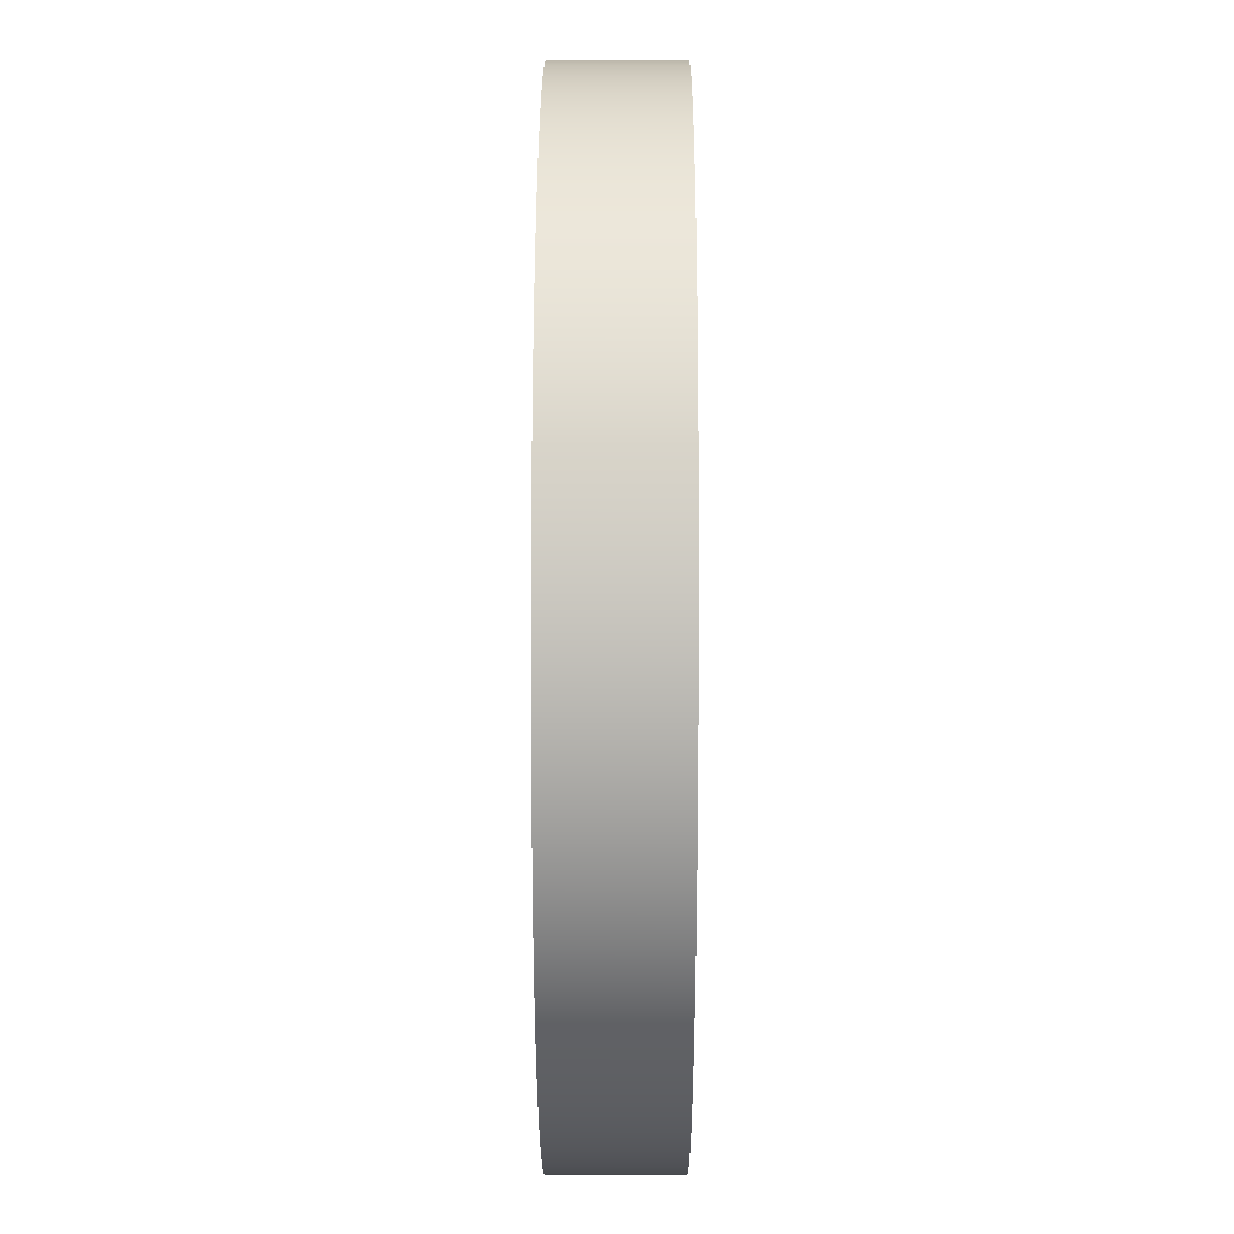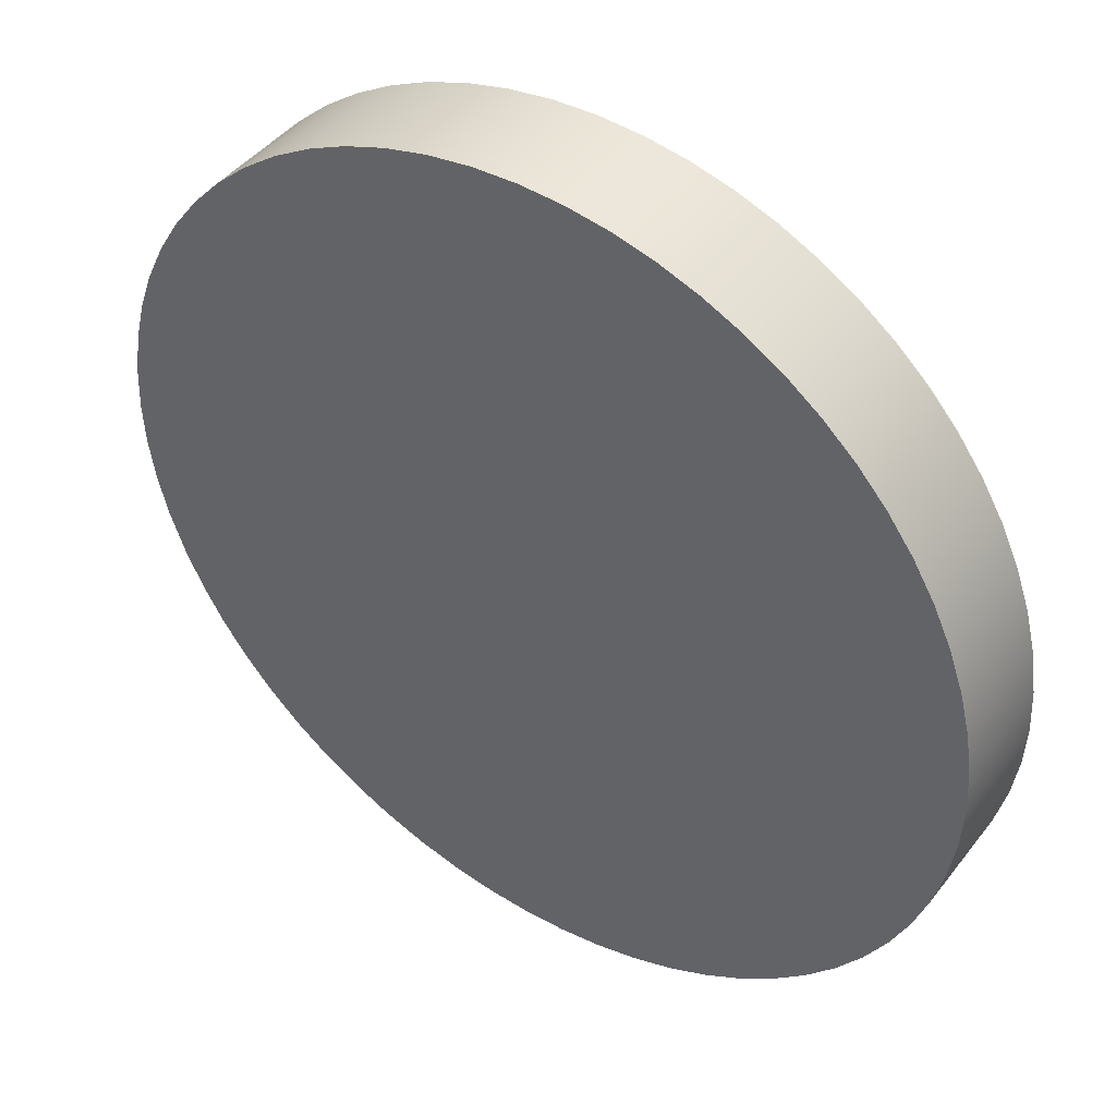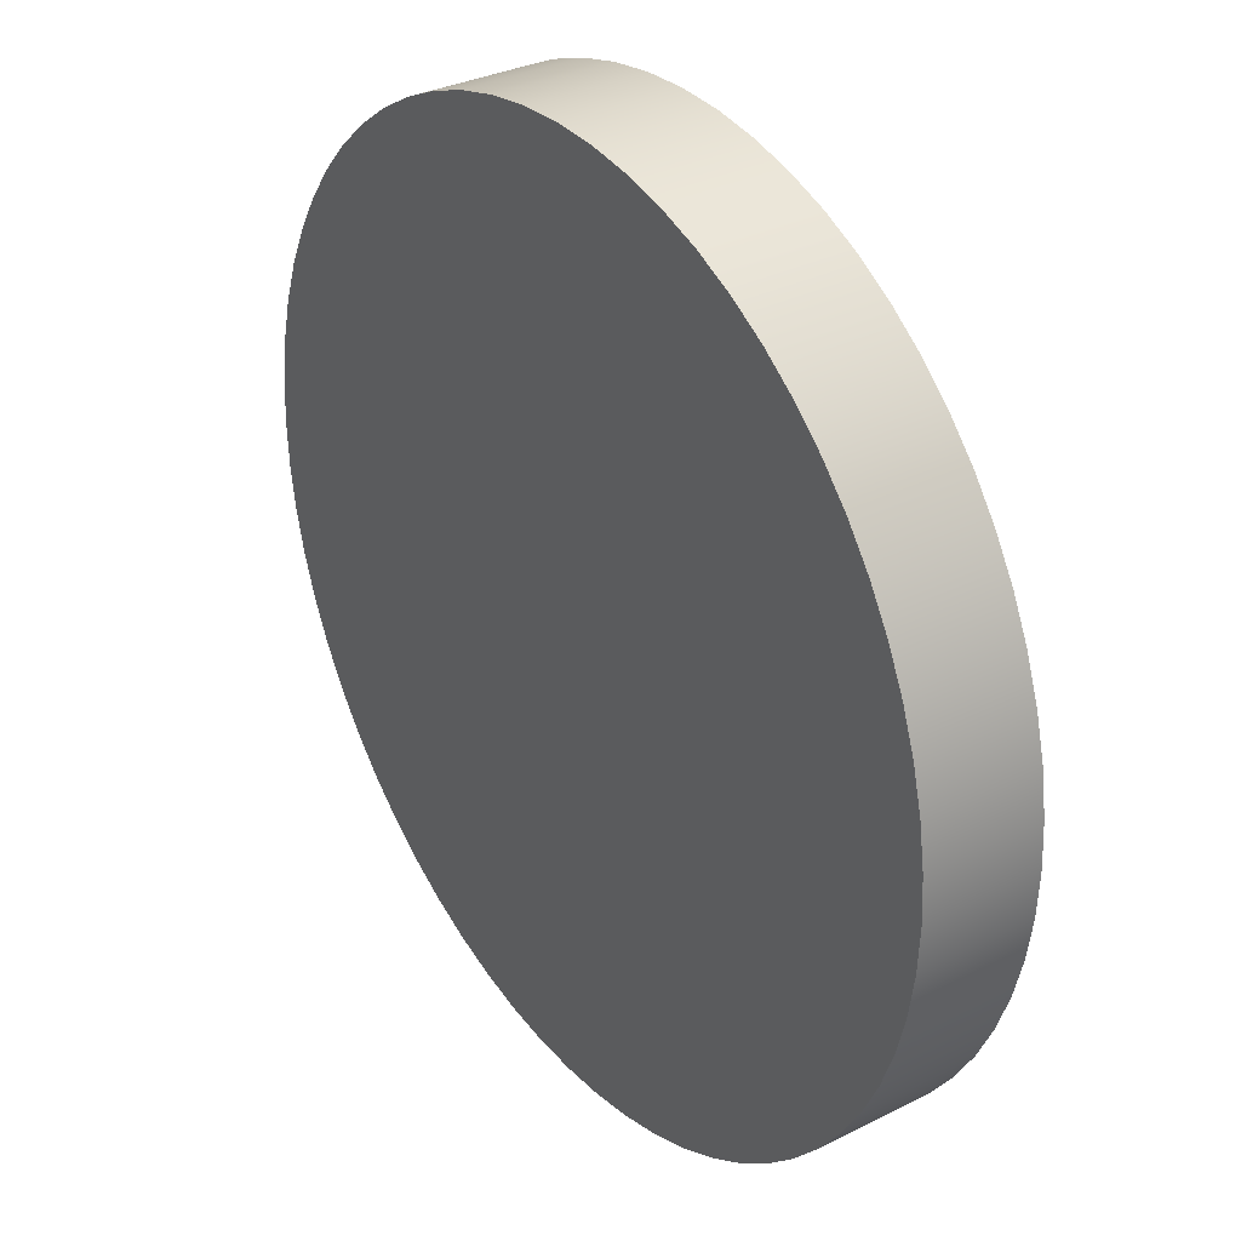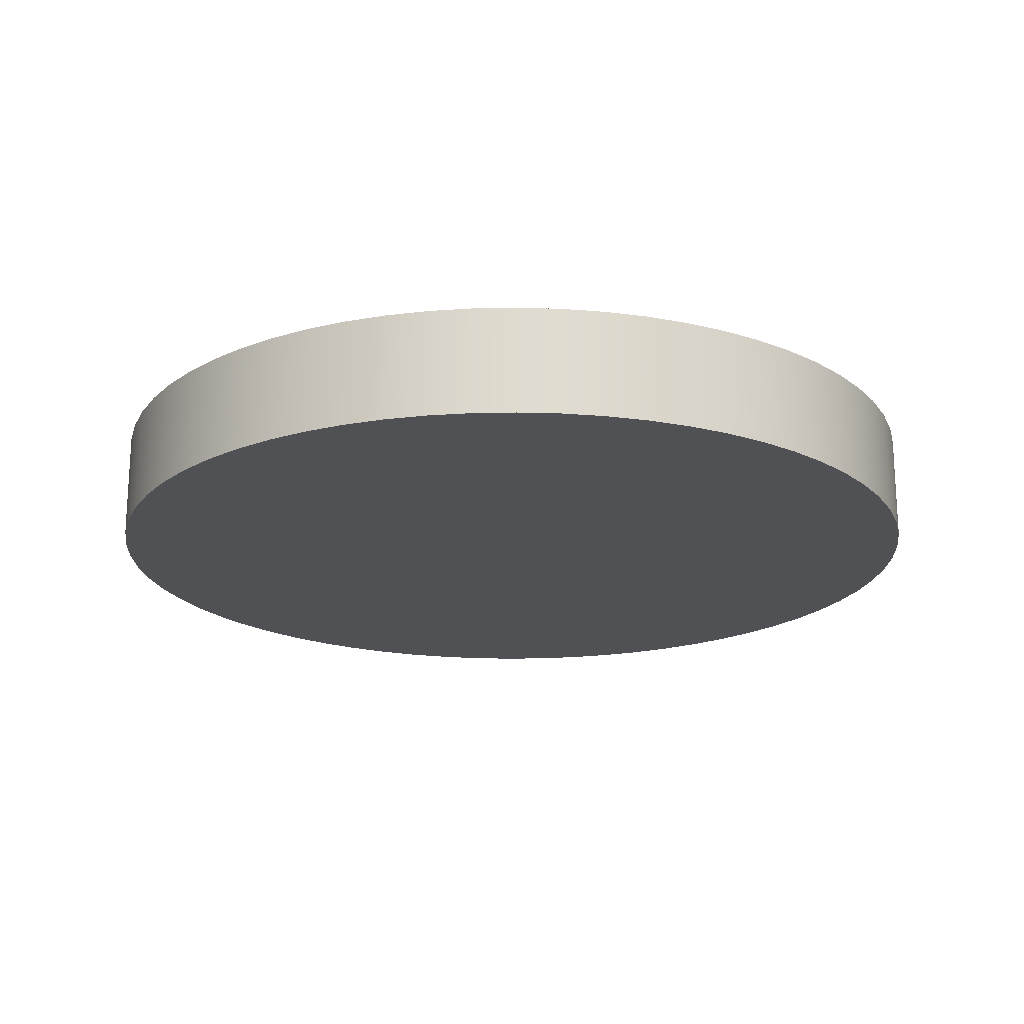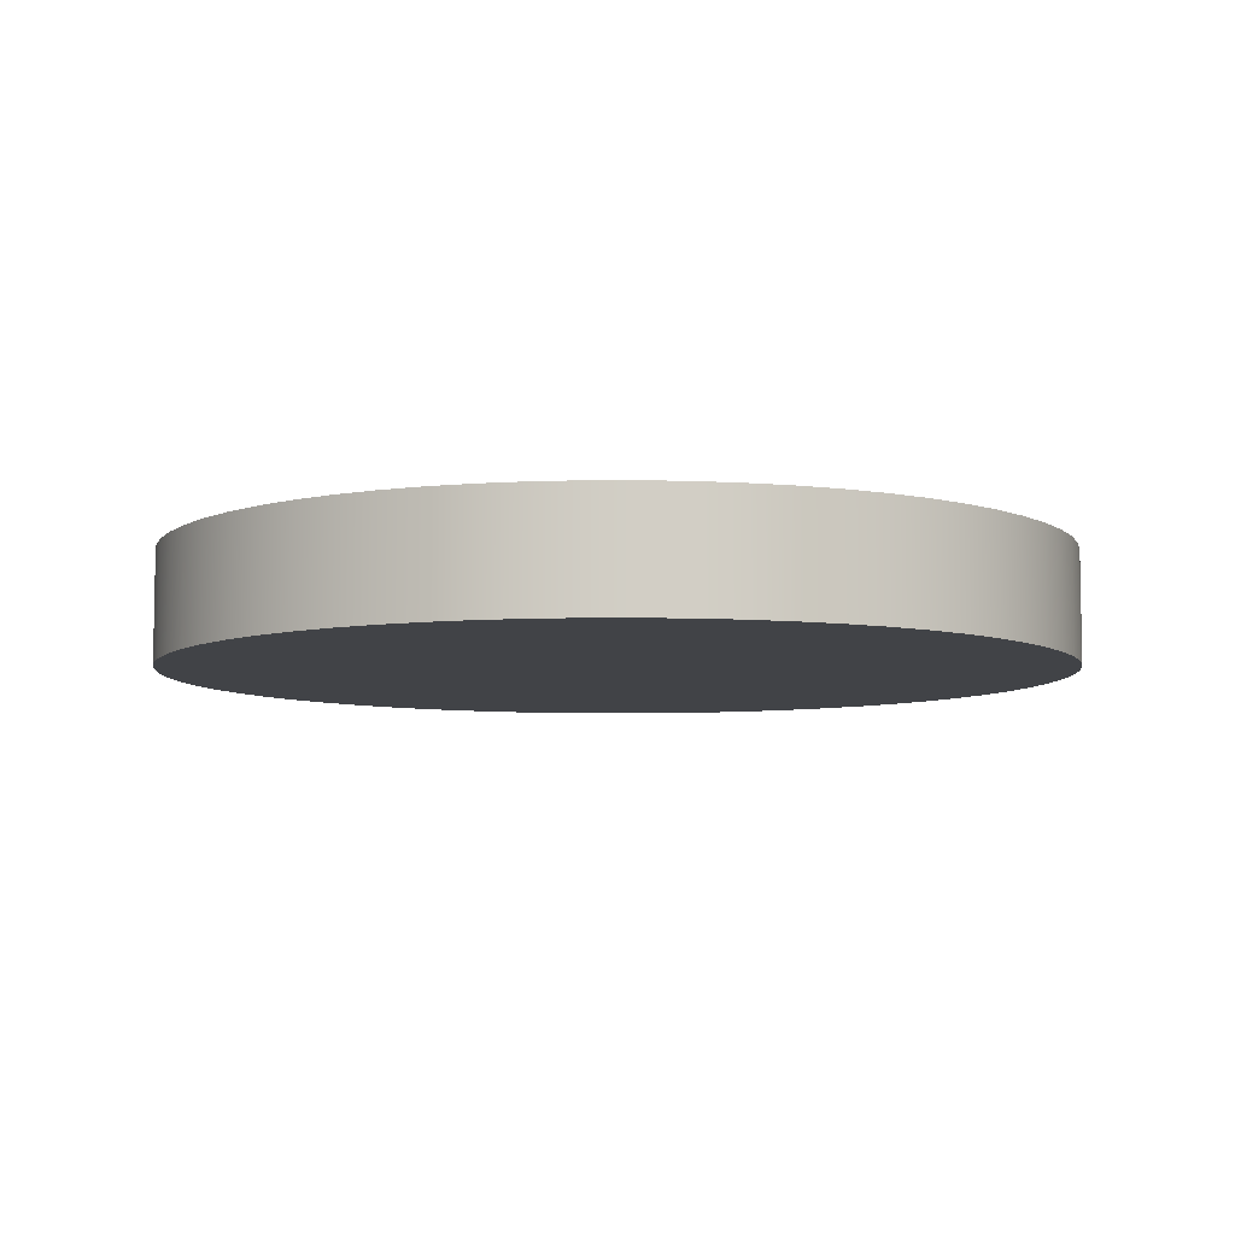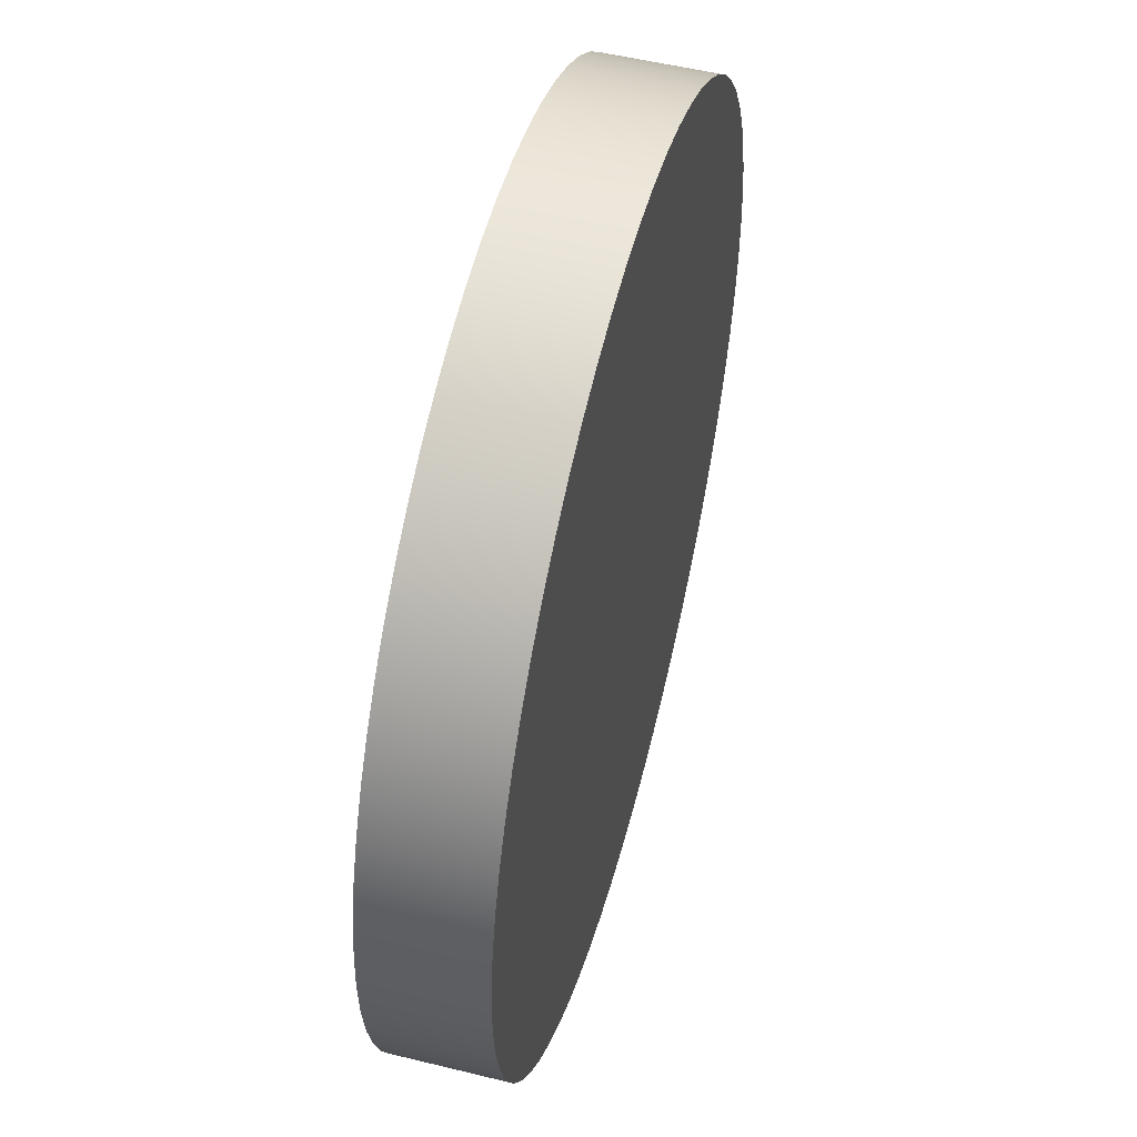
<metadata>
{"format":"obj","ext":"obj","renderer":"f3d","projection":"perspective","resolution":1024,"background":"white","views":[{"elev":24.4,"azim":-89.8,"up":"+Z"},{"elev":43.9,"azim":-145.2,"up":"+Z"},{"elev":32.5,"azim":-125.0,"up":"+Z"},{"elev":-19.5,"azim":-45.6,"up":"+Y"},{"elev":-7.1,"azim":-159.2,"up":"+Y"},{"elev":52.7,"azim":104.8,"up":"+Z"}]}
</metadata>
<code>
o PickupPrototype
g PickupPrototype
v -4.143 2.26 10.43
v -4.143 2.36 10.43
v -4.141 2.26 10.47
v -4.141 2.36 10.47
v -4.135 2.26 10.51
v -4.135 2.36 10.51
v -4.125 2.26 10.55
v -4.125 2.36 10.55
v -4.112 2.26 10.59
v -4.112 2.36 10.59
v -4.095 2.26 10.62
v -4.095 2.36 10.62
v -4.075 2.26 10.65
v -4.075 2.36 10.65
v -4.052 2.26 10.69
v -4.052 2.36 10.69
v -4.025 2.26 10.72
v -4.025 2.36 10.72
v -3.996 2.26 10.74
v -3.996 2.36 10.74
v -3.965 2.26 10.77
v -3.965 2.36 10.77
v -3.931 2.26 10.79
v -3.931 2.36 10.79
v -3.896 2.26 10.8
v -3.896 2.36 10.8
v -3.859 2.26 10.82
v -3.859 2.36 10.82
v -3.821 2.26 10.83
v -3.821 2.36 10.83
v -3.782 2.26 10.83
v -3.782 2.36 10.83
v -3.743 2.26 10.83
v -3.743 2.36 10.83
v -3.703 2.26 10.83
v -3.703 2.36 10.83
v -3.665 2.26 10.83
v -3.665 2.36 10.83
v -3.627 2.26 10.82
v -3.627 2.36 10.82
v -3.59 2.26 10.8
v -3.59 2.36 10.8
v -3.554 2.26 10.79
v -3.554 2.36 10.79
v -3.52 2.26 10.77
v -3.52 2.36 10.77
v -3.489 2.26 10.74
v -3.489 2.36 10.74
v -3.46 2.26 10.72
v -3.46 2.36 10.72
v -3.433 2.26 10.69
v -3.433 2.36 10.69
v -3.41 2.26 10.65
v -3.41 2.36 10.65
v -3.39 2.26 10.62
v -3.39 2.36 10.62
v -3.373 2.26 10.59
v -3.373 2.36 10.59
v -3.36 2.26 10.55
v -3.36 2.36 10.55
v -3.35 2.26 10.51
v -3.35 2.36 10.51
v -3.345 2.26 10.47
v -3.345 2.36 10.47
v -3.343 2.26 10.43
v -3.343 2.36 10.43
v -3.345 2.26 10.39
v -3.345 2.36 10.39
v -3.35 2.26 10.35
v -3.35 2.36 10.35
v -3.36 2.26 10.32
v -3.36 2.36 10.32
v -3.373 2.26 10.28
v -3.373 2.36 10.28
v -3.39 2.26 10.24
v -3.39 2.36 10.24
v -3.41 2.26 10.21
v -3.41 2.36 10.21
v -3.433 2.26 10.18
v -3.433 2.36 10.18
v -3.46 2.26 10.15
v -3.46 2.36 10.15
v -3.489 2.26 10.12
v -3.489 2.36 10.12
v -3.52 2.26 10.1
v -3.52 2.36 10.1
v -3.554 2.26 10.08
v -3.554 2.36 10.08
v -3.59 2.26 10.06
v -3.59 2.36 10.06
v -3.627 2.26 10.05
v -3.627 2.36 10.05
v -3.665 2.26 10.04
v -3.665 2.36 10.04
v -3.703 2.26 10.03
v -3.703 2.36 10.03
v -3.743 2.26 10.03
v -3.743 2.36 10.03
v -3.782 2.26 10.03
v -3.782 2.36 10.03
v -3.821 2.26 10.04
v -3.821 2.36 10.04
v -3.859 2.26 10.05
v -3.859 2.36 10.05
v -3.896 2.26 10.06
v -3.896 2.36 10.06
v -3.931 2.26 10.08
v -3.931 2.36 10.08
v -3.965 2.26 10.1
v -3.965 2.36 10.1
v -3.996 2.26 10.12
v -3.996 2.36 10.12
v -4.025 2.26 10.15
v -4.025 2.36 10.15
v -4.052 2.26 10.18
v -4.052 2.36 10.18
v -4.075 2.26 10.21
v -4.075 2.36 10.21
v -4.095 2.26 10.24
v -4.095 2.36 10.24
v -4.112 2.26 10.28
v -4.112 2.36 10.28
v -4.125 2.26 10.32
v -4.125 2.36 10.32
v -4.135 2.26 10.35
v -4.135 2.36 10.35
v -4.141 2.26 10.39
v -4.141 2.36 10.39
v -3.743 2.26 10.43
v -3.743 2.36 10.43
f 1 129 3
f 3 129 5
f 5 129 7
f 7 129 9
f 9 129 11
f 11 129 13
f 13 129 15
f 15 129 17
f 17 129 19
f 19 129 21
f 21 129 23
f 23 129 25
f 25 129 27
f 27 129 29
f 29 129 31
f 31 129 33
f 33 129 35
f 35 129 37
f 37 129 39
f 39 129 41
f 41 129 43
f 43 129 45
f 45 129 47
f 47 129 49
f 49 129 51
f 51 129 53
f 53 129 55
f 55 129 57
f 57 129 59
f 59 129 61
f 61 129 63
f 63 129 65
f 65 129 67
f 67 129 69
f 69 129 71
f 71 129 73
f 73 129 75
f 75 129 77
f 77 129 79
f 79 129 81
f 81 129 83
f 83 129 85
f 85 129 87
f 87 129 89
f 89 129 91
f 91 129 93
f 93 129 95
f 95 129 97
f 97 129 99
f 99 129 101
f 101 129 103
f 103 129 105
f 105 129 107
f 107 129 109
f 109 129 111
f 111 129 113
f 113 129 115
f 115 129 117
f 117 129 119
f 119 129 121
f 121 129 123
f 123 129 125
f 125 129 127
f 127 129 1
f 4 130 2
f 6 130 4
f 8 130 6
f 10 130 8
f 12 130 10
f 14 130 12
f 16 130 14
f 18 130 16
f 20 130 18
f 22 130 20
f 24 130 22
f 26 130 24
f 28 130 26
f 30 130 28
f 32 130 30
f 34 130 32
f 36 130 34
f 38 130 36
f 40 130 38
f 42 130 40
f 44 130 42
f 46 130 44
f 48 130 46
f 50 130 48
f 52 130 50
f 54 130 52
f 56 130 54
f 58 130 56
f 60 130 58
f 62 130 60
f 64 130 62
f 66 130 64
f 68 130 66
f 70 130 68
f 72 130 70
f 74 130 72
f 76 130 74
f 78 130 76
f 80 130 78
f 82 130 80
f 84 130 82
f 86 130 84
f 88 130 86
f 90 130 88
f 92 130 90
f 94 130 92
f 96 130 94
f 98 130 96
f 100 130 98
f 102 130 100
f 104 130 102
f 106 130 104
f 108 130 106
f 110 130 108
f 112 130 110
f 114 130 112
f 116 130 114
f 118 130 116
f 120 130 118
f 122 130 120
f 124 130 122
f 126 130 124
f 128 130 126
f 2 130 128
f 4 2 1
f 1 3 4
f 6 4 3
f 3 5 6
f 8 6 5
f 5 7 8
f 10 8 7
f 7 9 10
f 12 10 9
f 9 11 12
f 14 12 11
f 11 13 14
f 16 14 13
f 13 15 16
f 18 16 15
f 15 17 18
f 20 18 17
f 17 19 20
f 22 20 19
f 19 21 22
f 24 22 21
f 21 23 24
f 26 24 23
f 23 25 26
f 28 26 25
f 25 27 28
f 30 28 27
f 27 29 30
f 32 30 29
f 29 31 32
f 34 32 31
f 31 33 34
f 36 34 33
f 33 35 36
f 38 36 35
f 35 37 38
f 40 38 37
f 37 39 40
f 42 40 39
f 39 41 42
f 44 42 41
f 41 43 44
f 46 44 43
f 43 45 46
f 48 46 45
f 45 47 48
f 50 48 47
f 47 49 50
f 52 50 49
f 49 51 52
f 54 52 51
f 51 53 54
f 56 54 53
f 53 55 56
f 58 56 55
f 55 57 58
f 60 58 57
f 57 59 60
f 62 60 59
f 59 61 62
f 64 62 61
f 61 63 64
f 66 64 63
f 63 65 66
f 68 66 65
f 65 67 68
f 70 68 67
f 67 69 70
f 72 70 69
f 69 71 72
f 74 72 71
f 71 73 74
f 76 74 73
f 73 75 76
f 78 76 75
f 75 77 78
f 80 78 77
f 77 79 80
f 82 80 79
f 79 81 82
f 84 82 81
f 81 83 84
f 86 84 83
f 83 85 86
f 88 86 85
f 85 87 88
f 90 88 87
f 87 89 90
f 92 90 89
f 89 91 92
f 94 92 91
f 91 93 94
f 96 94 93
f 93 95 96
f 98 96 95
f 95 97 98
f 100 98 97
f 97 99 100
f 102 100 99
f 99 101 102
f 104 102 101
f 101 103 104
f 106 104 103
f 103 105 106
f 108 106 105
f 105 107 108
f 110 108 107
f 107 109 110
f 112 110 109
f 109 111 112
f 114 112 111
f 111 113 114
f 116 114 113
f 113 115 116
f 118 116 115
f 115 117 118
f 120 118 117
f 117 119 120
f 122 120 119
f 119 121 122
f 124 122 121
f 121 123 124
f 126 124 123
f 123 125 126
f 128 126 125
f 125 127 128
f 2 128 127
f 127 1 2

</code>
